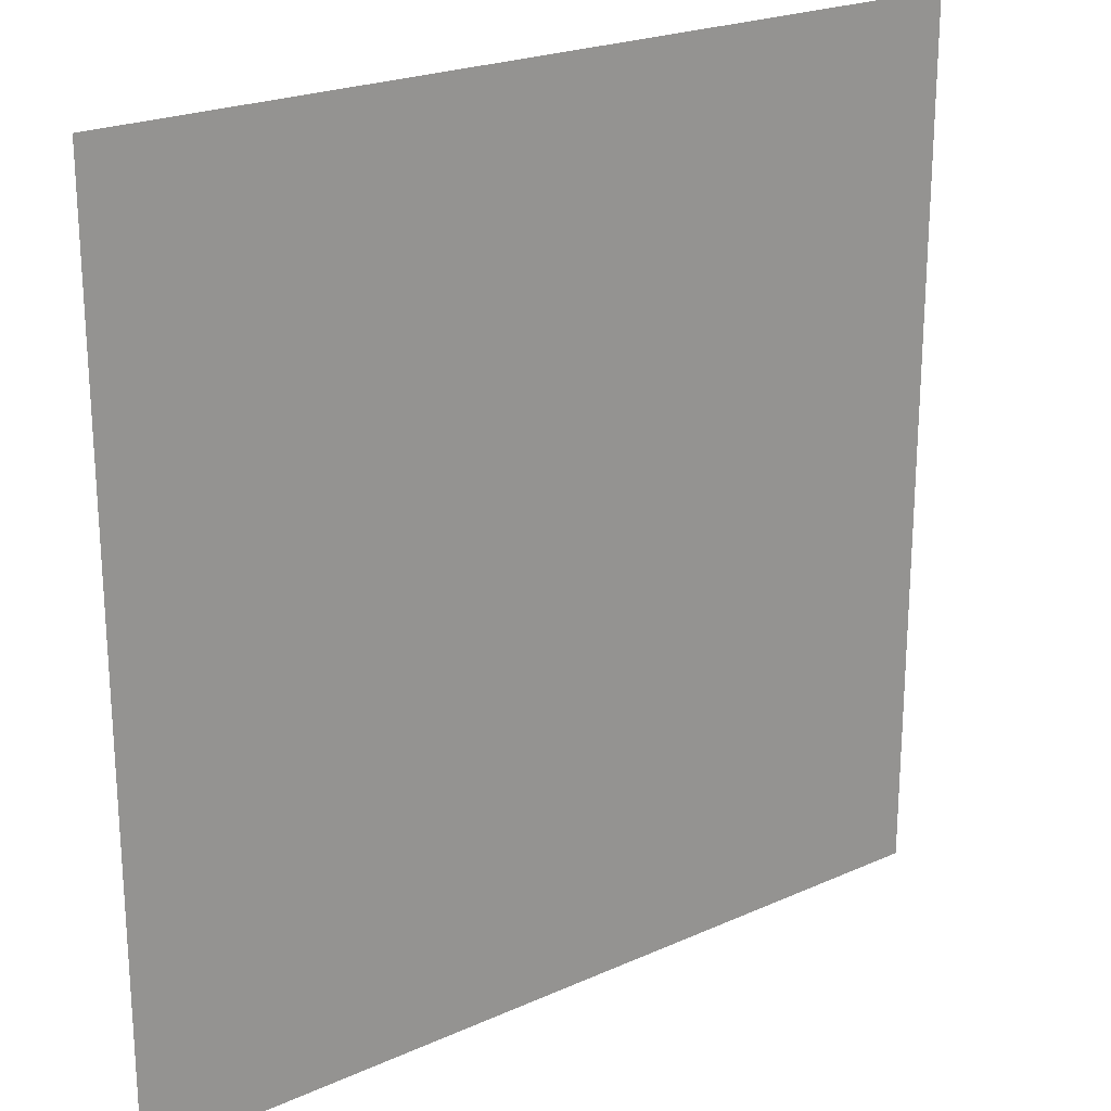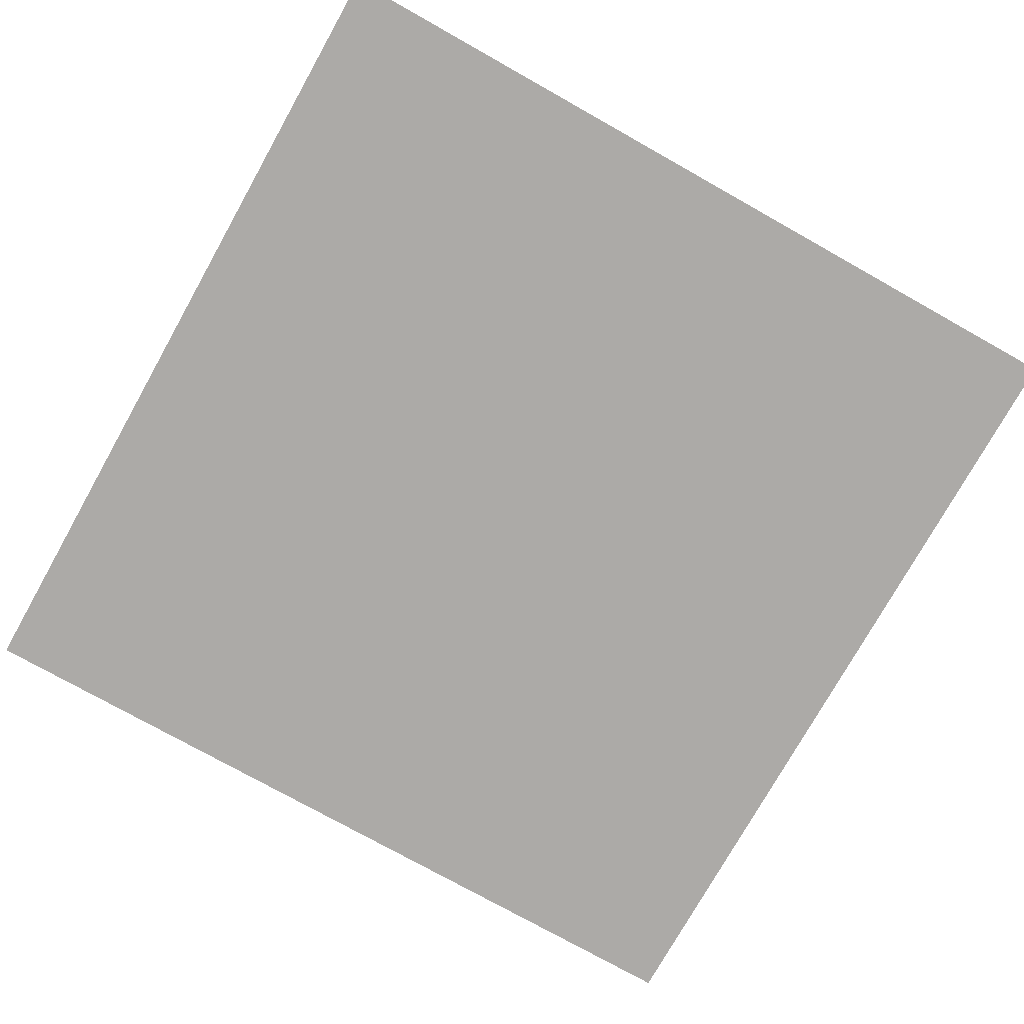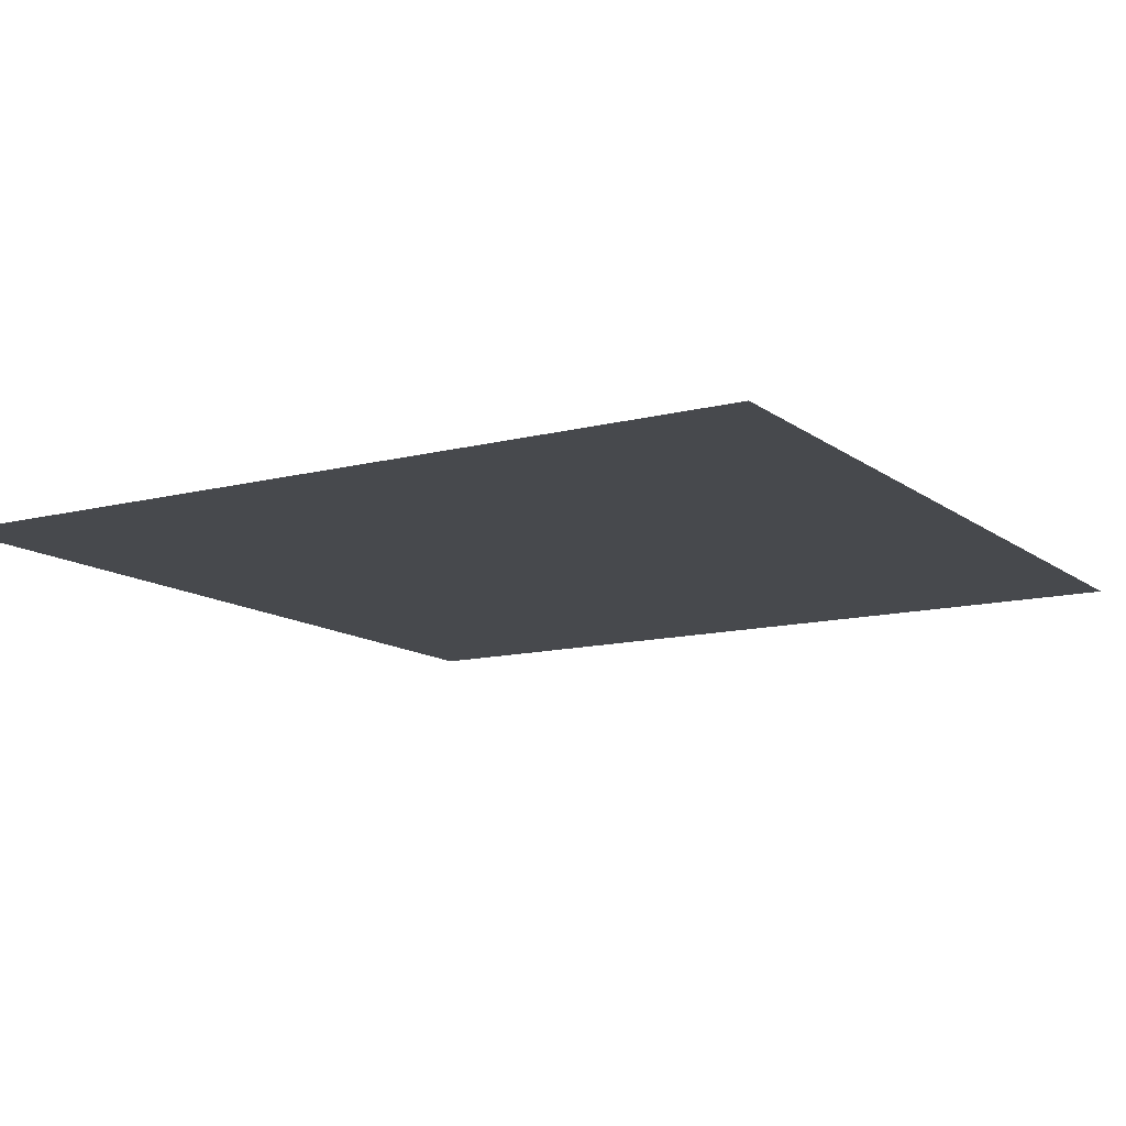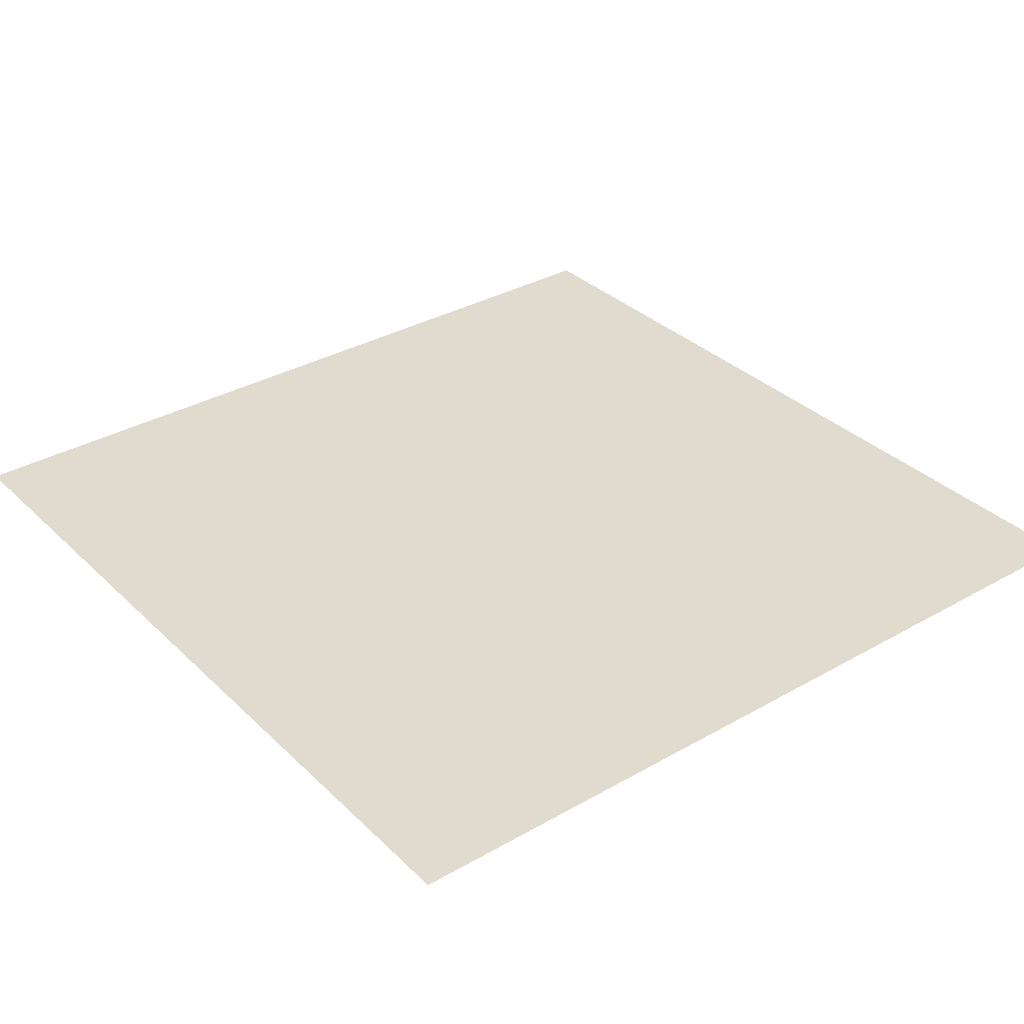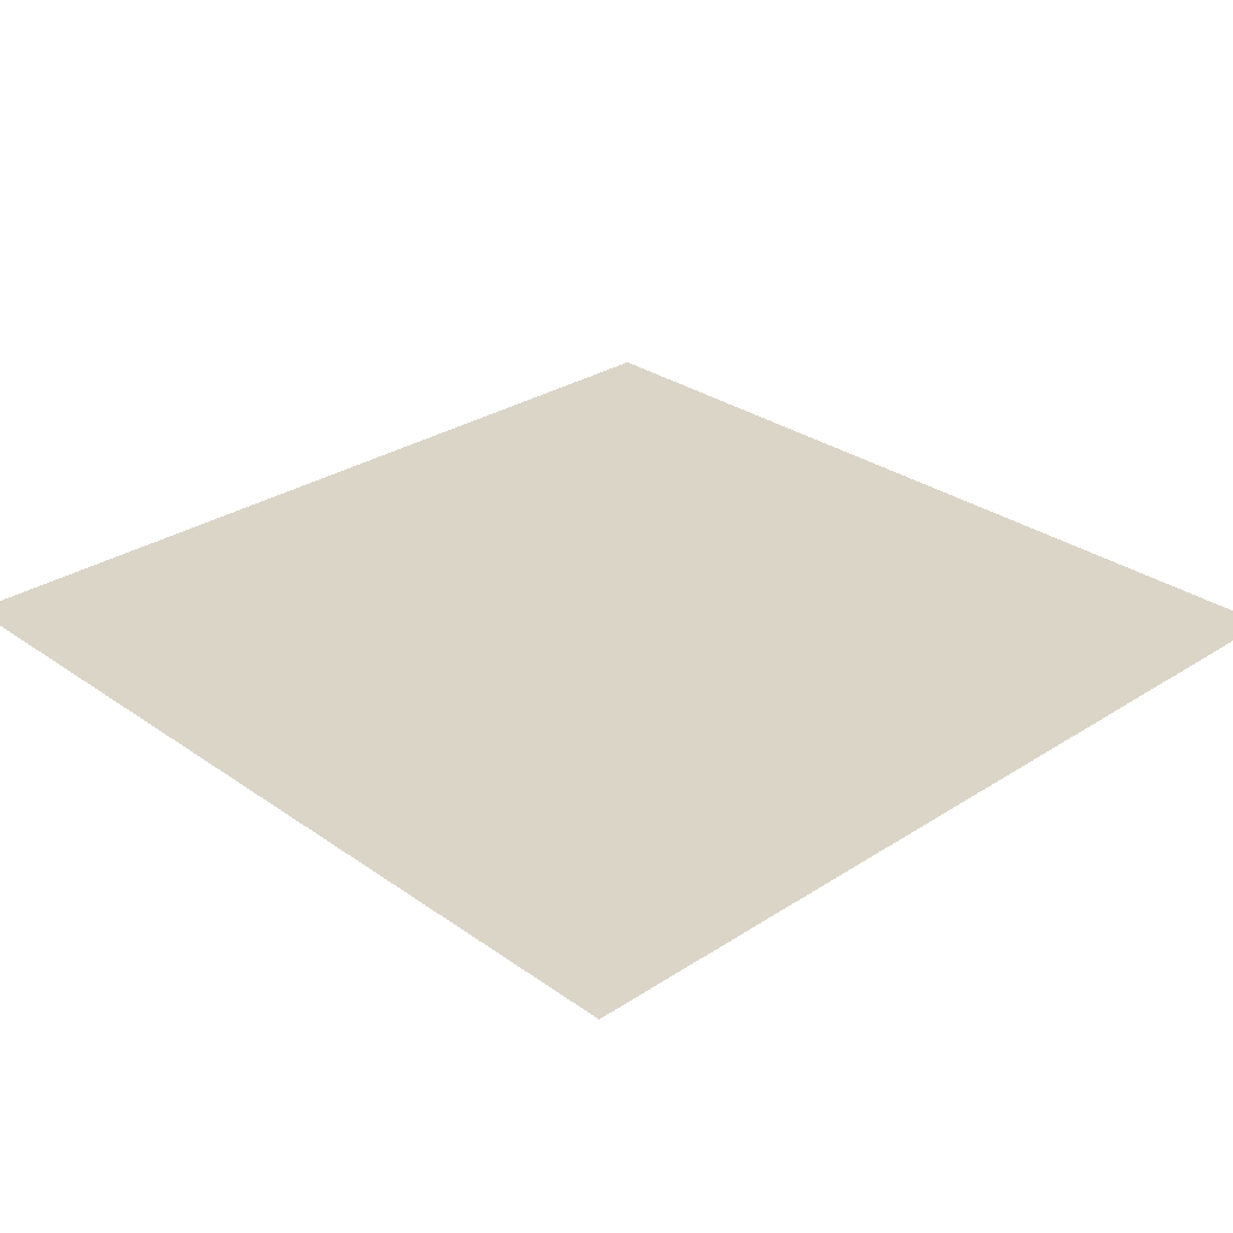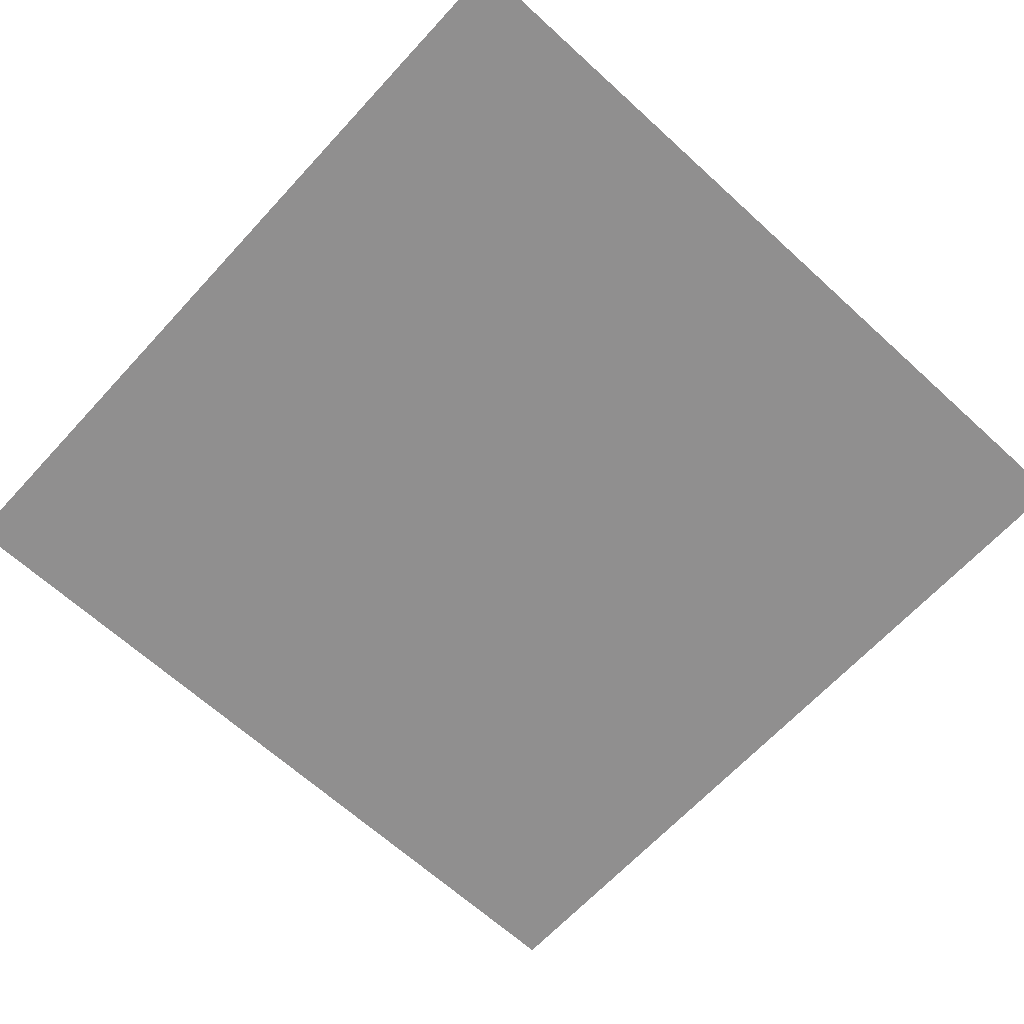
<metadata>
{"format":"obj","ext":"obj","renderer":"f3d","projection":"perspective","resolution":1024,"background":"white","views":[{"elev":22.4,"azim":142.2,"up":"+Z"},{"elev":-76.1,"azim":150.7,"up":"+Y"},{"elev":-12.4,"azim":-148.8,"up":"+Y"},{"elev":33.6,"azim":-127.9,"up":"+Y"},{"elev":29.0,"azim":-133.8,"up":"+Y"},{"elev":-65.4,"azim":47.4,"up":"+Y"}]}
</metadata>
<code>
o Plane
v 125.6 0.1922 -125.7
v -126.4 0.1922 -125.7
v 125.6 0.1922 126.4
v -126.4 0.1922 126.4
f 1 2 4 3

</code>
